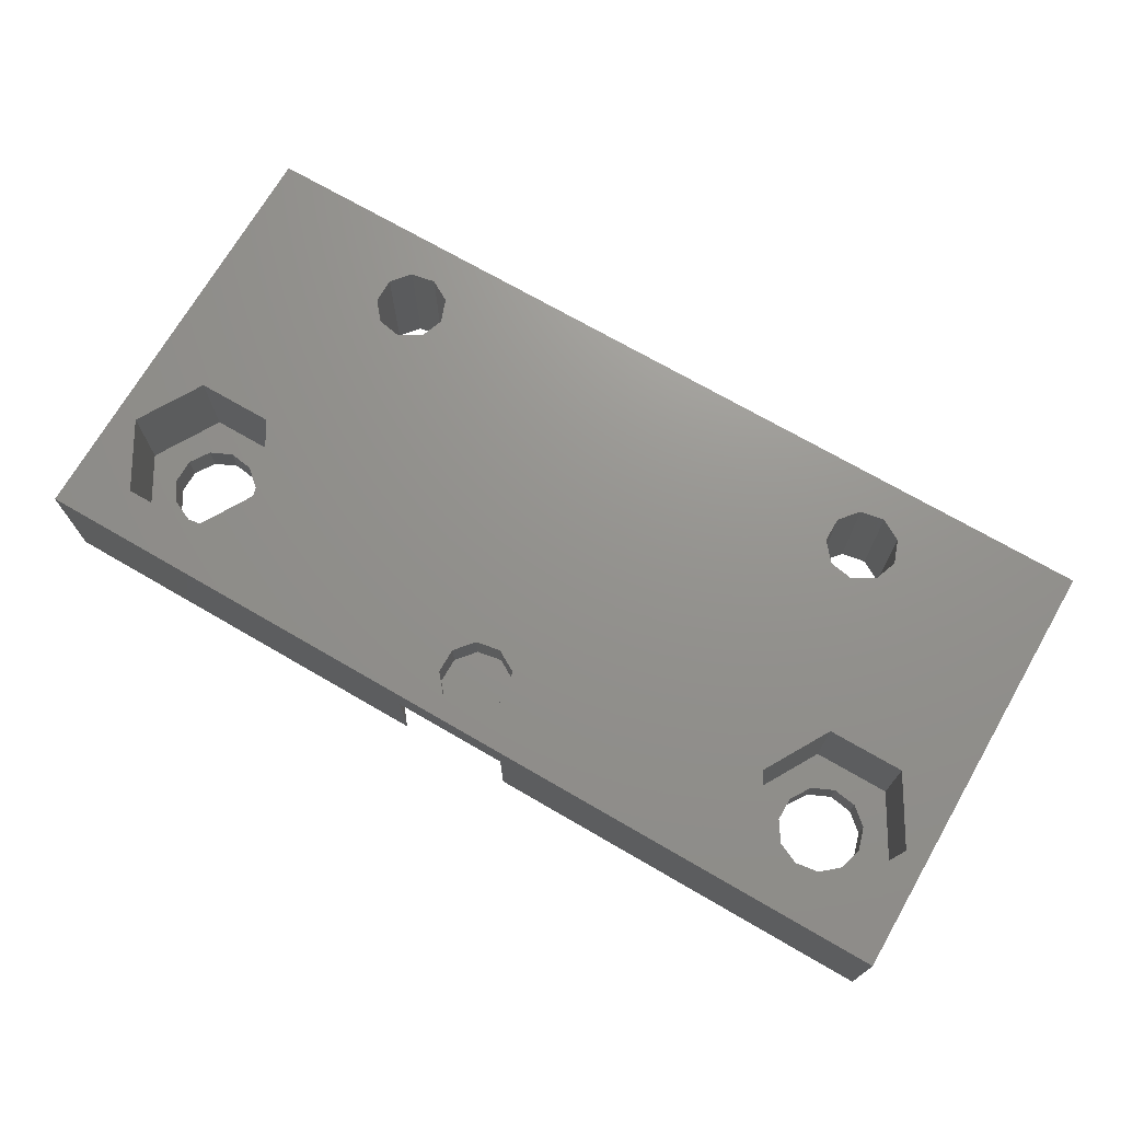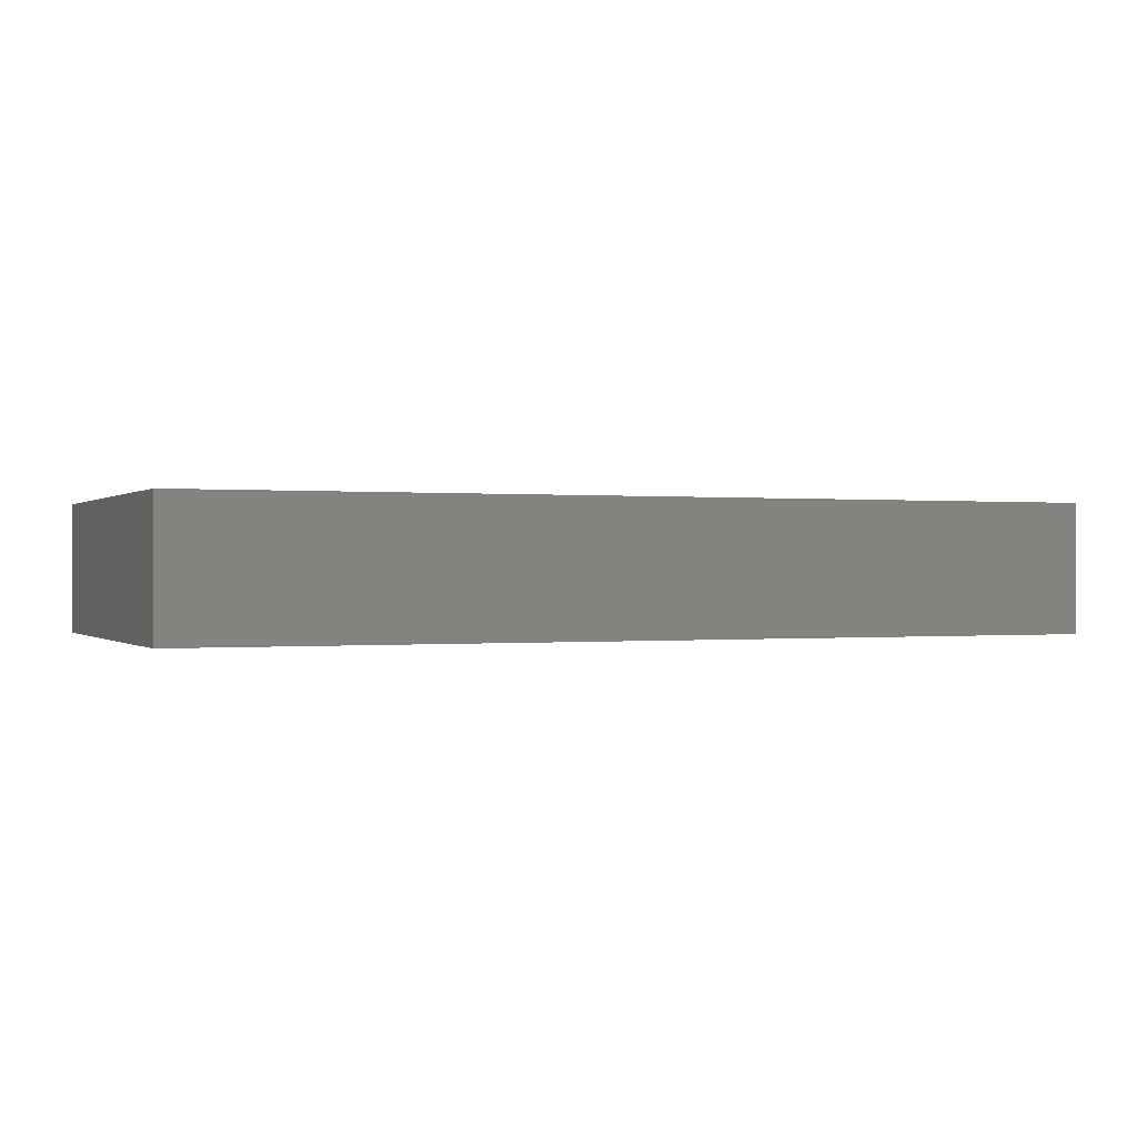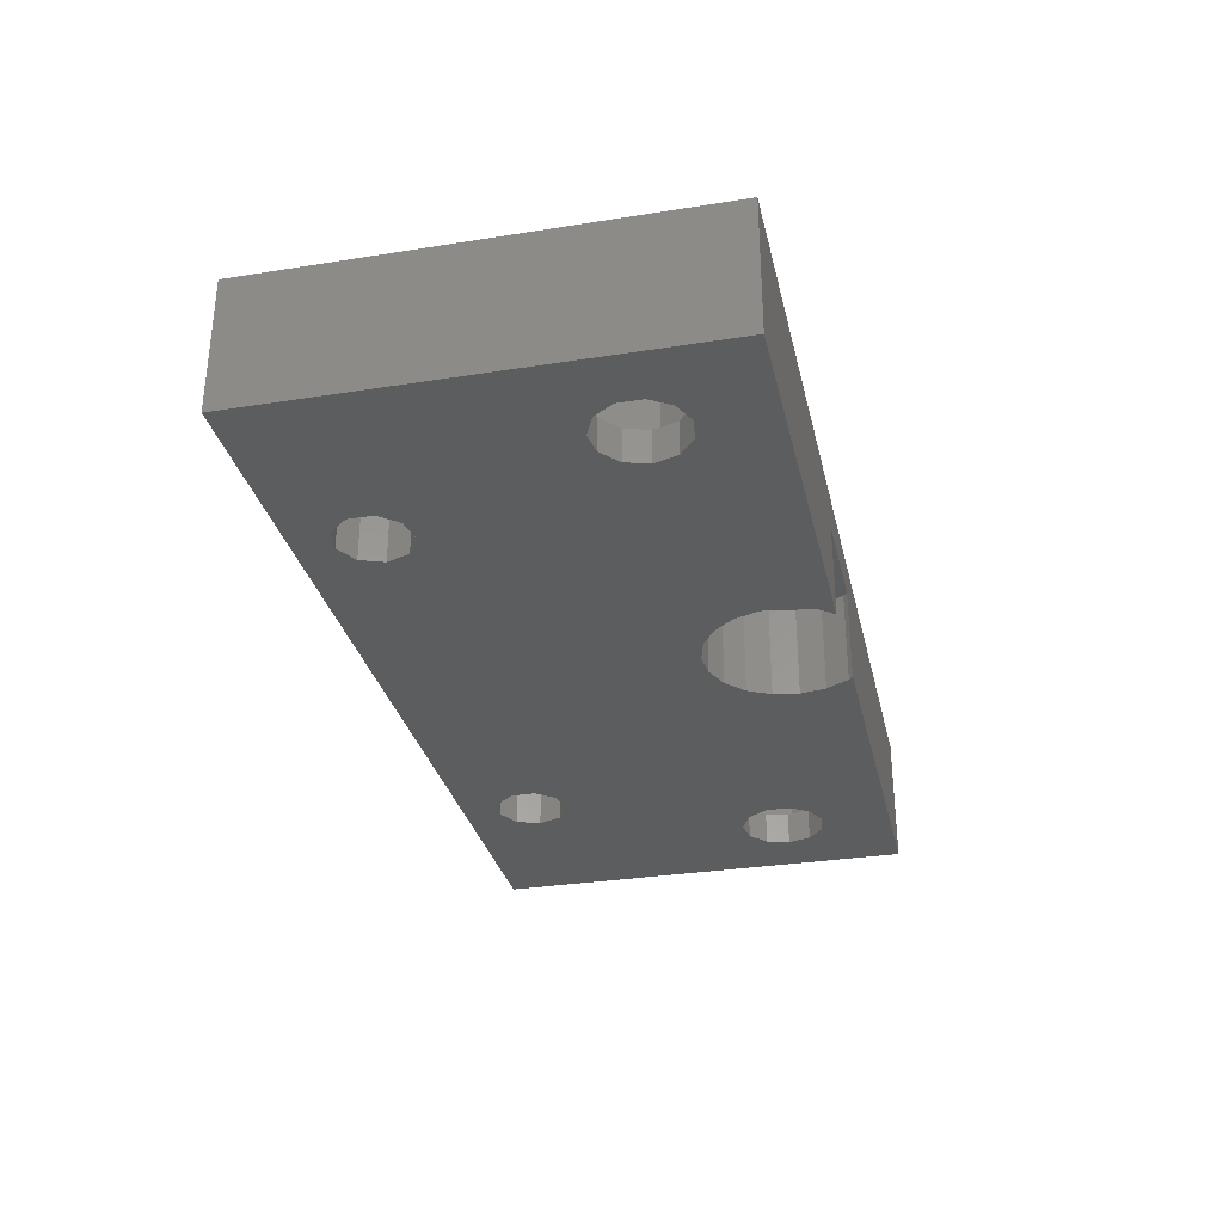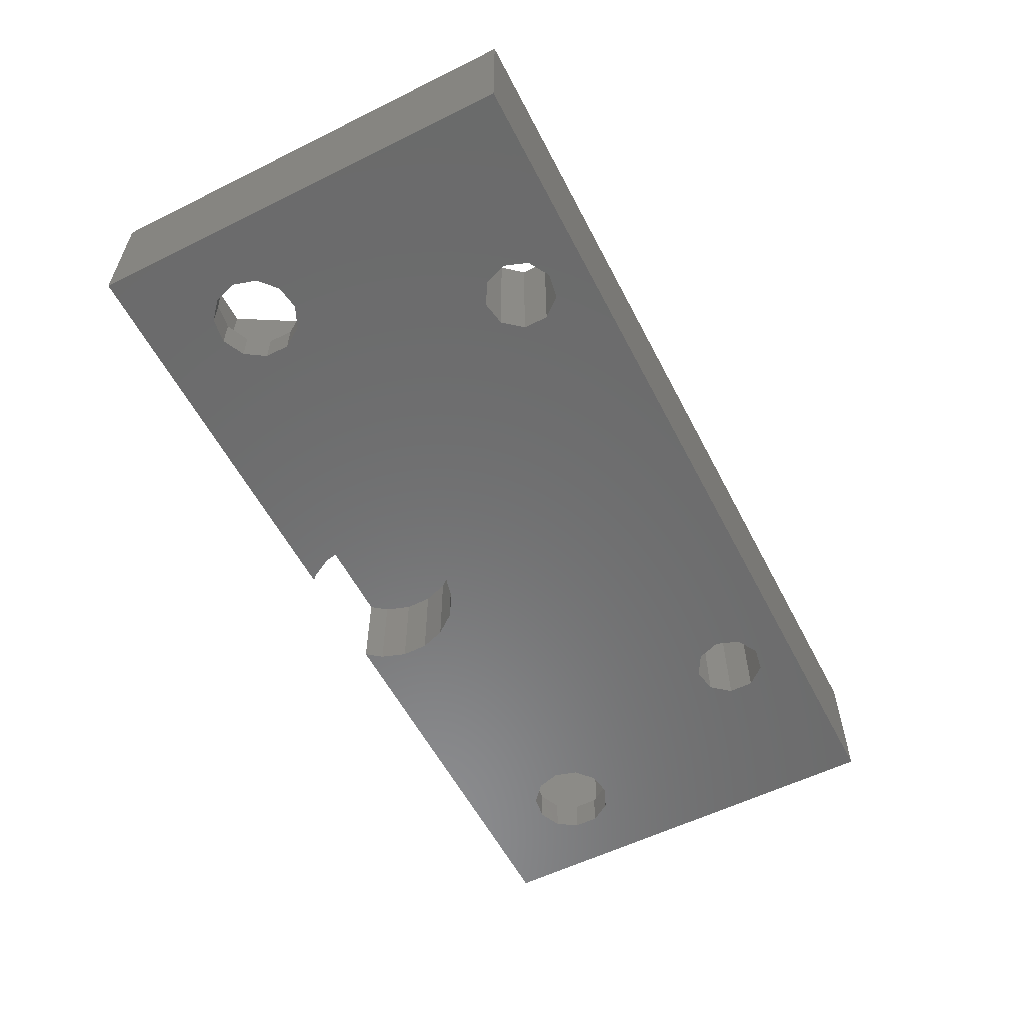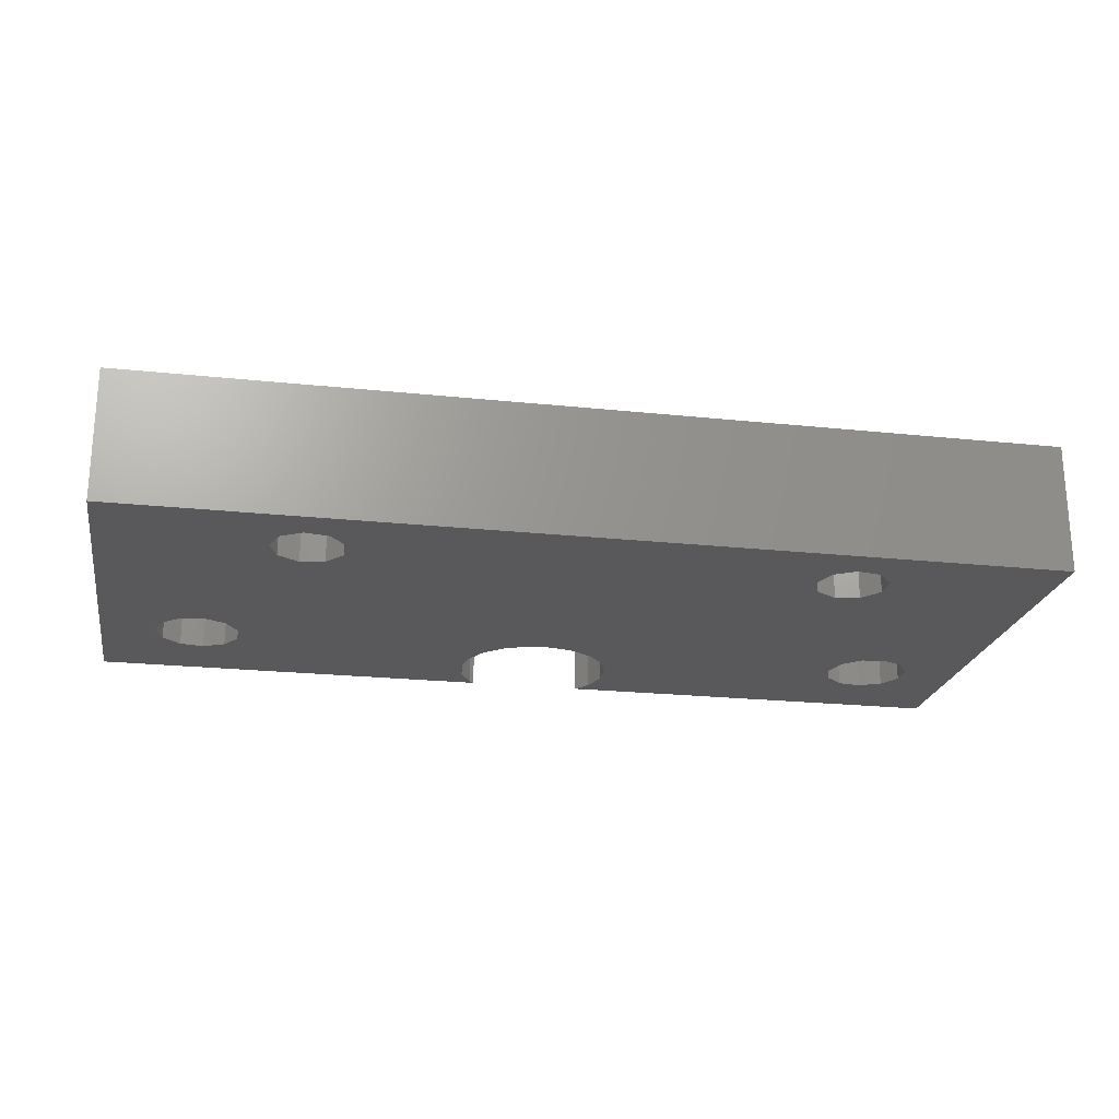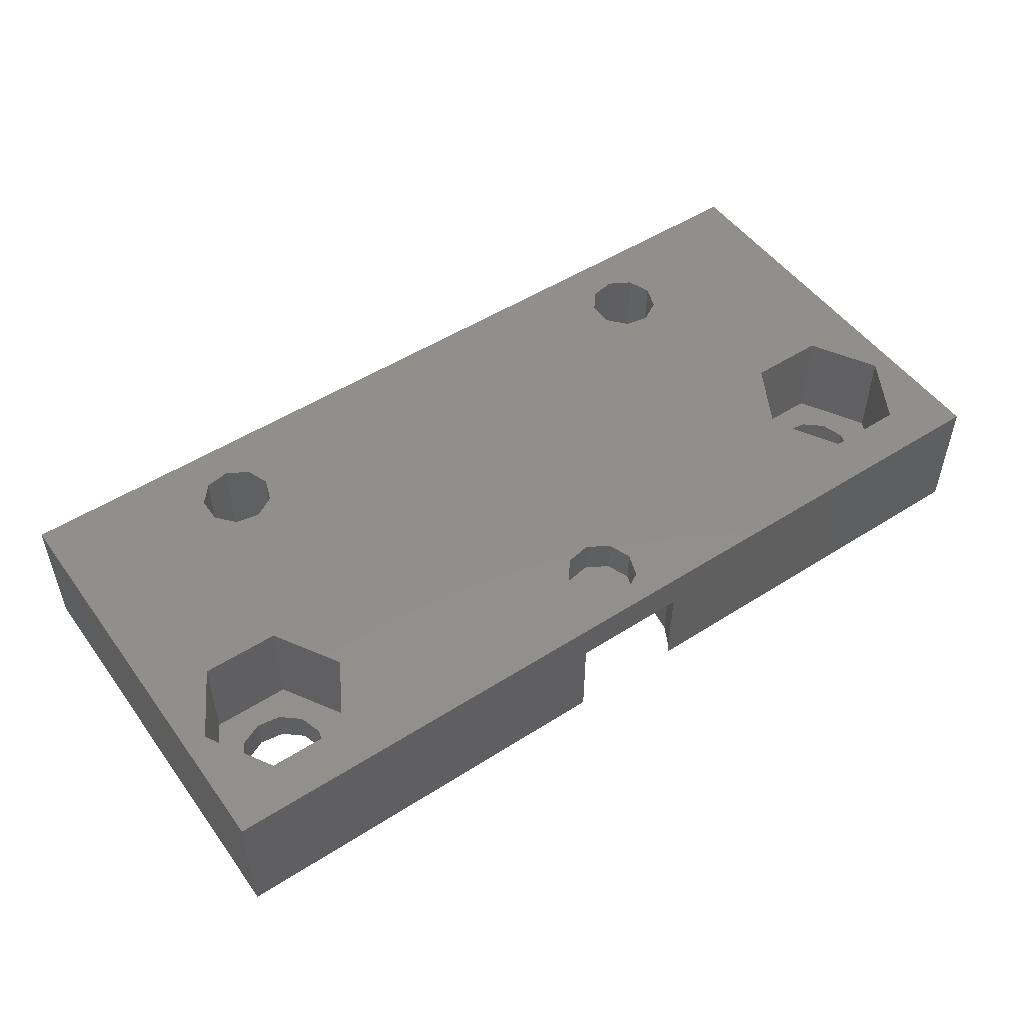
<metadata>
{"format":"stl","ext":"stl","renderer":"f3d","projection":"perspective","resolution":1024,"background":"white","views":[{"elev":71.5,"azim":30.1,"up":"+Z"},{"elev":0.0,"azim":157.3,"up":"+Z"},{"elev":-31.2,"azim":-77.3,"up":"+Z"},{"elev":-57.4,"azim":117.2,"up":"+Z"},{"elev":-22.2,"azim":169.6,"up":"+Z"},{"elev":50.7,"azim":-34.9,"up":"+Z"}]}
</metadata>
<code>
# stl→obj: 162 verts, 336 faces
v -35 -16.5 0
v -35 -16.5 10
v -35 16.5 0
v -35 16.5 10
v -4.386 -16.5 0
v 4.393 -16.5 7
v -4.386 -16.5 7
v 35 -16.5 10
v 35 -16.5 0
v 4.393 -16.5 0
v -24.77 -6.243 0
v -19.52 13.71 0
v 35 16.5 0
v 30.75 -8 0
v 4.735 -8.815 0
v 5.675 -10.55 0
v 4.735 -16.19 0
v 6 -12.5 0
v 5.675 -14.45 0
v -26.15 -10.96 0
v -27.96 -11.22 0
v -0.4955 -6.52 0
v 1.473 -6.684 0
v 3.282 -7.477 0
v -2.41 -7.005 0
v -4.064 -8.086 0
v -5.277 -9.644 0
v -5.918 -11.51 0
v -5.918 -13.49 0
v -5.277 -15.36 0
v -30.62 -7.084 0
v -30.62 -8.916 0
v -29.63 -10.46 0
v -24.77 -9.757 0
v -24.25 -8 0
v -19.52 8.292 0
v -21.38 8.618 0
v -26.15 -5.044 0
v -27.96 -4.783 0
v -29.63 -5.544 0
v -22.58 10.06 0
v -22.58 11.94 0
v -17.89 9.232 0
v -17.89 12.77 0
v -17.25 11 0
v 20.48 13.71 0
v 22.75 11 0
v 22.11 9.232 0
v -21.38 13.38 0
v 17.42 11.94 0
v 17.42 10.06 0
v 18.62 8.618 0
v 20.48 8.292 0
v 22.11 12.77 0
v 18.62 13.38 0
v 28.85 -10.96 0
v 27.04 -11.22 0
v 24.38 -7.084 0
v 24.38 -8.916 0
v 25.37 -10.46 0
v 30.23 -6.243 0
v 28.85 -5.044 0
v 30.23 -9.757 0
v 27.04 -4.783 0
v 25.37 -5.544 0
v 35 16.5 10
v 0.4775 -15.21 10
v -19.52 13.71 10
v -17.89 12.77 10
v -2.584 -11.56 10
v -1.375 -10.12 10
v -21.65 -8 10
v -33.35 -8 10
v -30.43 -13.07 10
v -24.57 -2.934 10
v 0.4775 -9.792 10
v -1.375 -14.88 10
v -2.584 -13.44 10
v -24.57 -13.07 10
v 24.57 -13.07 10
v -30.43 -2.934 10
v 2.107 -10.73 10
v -22.58 10.06 10
v 24.57 -2.934 10
v 18.62 8.618 10
v 17.42 10.06 10
v -21.38 13.38 10
v -22.58 11.94 10
v -17.25 11 10
v 20.48 8.292 10
v 22.11 9.232 10
v 20.48 13.71 10
v 22.11 12.77 10
v -21.38 8.618 10
v -19.52 8.292 10
v 2.107 -14.27 10
v 21.65 -8 10
v 2.75 -12.5 10
v 17.42 11.94 10
v 18.62 13.38 10
v 22.75 11 10
v -17.89 9.232 10
v 33.35 -8 10
v 30.43 -13.07 10
v 30.43 -2.934 10
v 4.735 -16.19 7
v -5.277 -9.644 7
v -4.064 -8.086 7
v -5.918 -11.51 7
v -2.41 -7.005 7
v -0.4955 -6.52 7
v 1.473 -6.684 7
v 3.282 -7.477 7
v 4.735 -8.815 7
v 5.675 -10.55 7
v 6 -12.5 7
v 5.675 -14.45 7
v -5.277 -15.36 7
v -5.918 -13.49 7
v -30.62 -7.084 2.5
v -30.62 -8.916 2.5
v -29.63 -5.544 2.5
v -27.96 -4.783 2.5
v -26.15 -5.044 2.5
v -24.77 -6.243 2.5
v -24.25 -8 2.5
v -24.77 -9.757 2.5
v -26.15 -10.96 2.5
v -27.96 -11.22 2.5
v -29.63 -10.46 2.5
v 25.37 -5.544 2.5
v 24.38 -7.084 2.5
v 24.38 -8.916 2.5
v 27.04 -4.783 2.5
v 28.85 -5.044 2.5
v 30.23 -6.243 2.5
v 30.75 -8 2.5
v 30.23 -9.757 2.5
v 28.85 -10.96 2.5
v 27.04 -11.22 2.5
v 25.37 -10.46 2.5
v -24.57 -13.07 2.5
v -30.43 -13.07 2.5
v -33.35 -8 2.5
v -21.65 -8 2.5
v -24.57 -2.934 2.5
v -30.43 -2.934 2.5
v -2.584 -11.56 7.3
v -2.584 -13.44 7.3
v -1.375 -14.88 7.3
v 0.4775 -15.21 7.3
v 2.107 -14.27 7.3
v 2.75 -12.5 7.3
v 2.107 -10.73 7.3
v 0.4775 -9.792 7.3
v -1.375 -10.12 7.3
v 24.57 -13.07 2.5
v 21.65 -8 2.5
v 30.43 -13.07 2.5
v 33.35 -8 2.5
v 30.43 -2.934 2.5
v 24.57 -2.934 2.5
f 1 2 3
f 3 2 4
f 2 1 5
f 6 2 7
f 7 2 5
f 8 2 6
f 9 6 10
f 8 6 9
f 11 3 5
f 12 3 13
f 14 13 9
f 15 13 16
f 10 17 9
f 18 13 19
f 16 13 18
f 20 5 21
f 22 3 23
f 23 3 24
f 15 24 13
f 25 3 22
f 26 3 25
f 27 3 26
f 28 3 27
f 29 3 28
f 30 3 29
f 5 3 30
f 1 3 31
f 1 31 32
f 1 32 33
f 1 33 21
f 1 21 5
f 34 5 20
f 35 5 34
f 36 24 37
f 38 3 11
f 35 11 5
f 39 3 38
f 40 3 39
f 31 3 40
f 41 3 42
f 37 3 41
f 24 3 37
f 43 24 36
f 44 13 45
f 46 43 13
f 43 45 13
f 47 13 48
f 49 3 12
f 44 12 13
f 42 3 49
f 24 43 50
f 24 50 51
f 24 51 52
f 24 52 53
f 24 53 13
f 53 48 13
f 54 13 47
f 46 13 54
f 55 43 46
f 56 9 57
f 50 43 55
f 17 13 58
f 17 58 59
f 17 59 60
f 17 60 9
f 60 57 9
f 61 13 14
f 62 13 61
f 56 63 9
f 63 14 9
f 64 13 62
f 65 13 64
f 58 13 65
f 19 13 17
f 3 4 13
f 13 4 66
f 67 2 8
f 68 69 66
f 70 71 72
f 73 2 74
f 75 76 8
f 4 2 73
f 77 78 79
f 80 75 8
f 4 81 75
f 76 82 8
f 77 79 74
f 4 75 83
f 84 85 86
f 87 4 88
f 68 4 87
f 69 89 66
f 66 4 68
f 84 90 85
f 84 91 90
f 92 93 66
f 94 75 95
f 83 75 94
f 96 67 8
f 72 79 78
f 80 97 89
f 72 78 70
f 82 98 8
f 83 88 4
f 98 96 8
f 74 2 67
f 74 67 77
f 99 89 86
f 100 89 99
f 66 89 100
f 93 101 66
f 66 100 92
f 80 89 102
f 80 102 95
f 103 104 8
f 95 75 80
f 84 101 91
f 86 89 97
f 86 97 84
f 66 101 105
f 66 103 8
f 66 105 103
f 73 81 4
f 75 71 76
f 75 72 71
f 104 80 8
f 84 105 101
f 8 9 13
f 66 8 13
f 106 17 6
f 6 17 10
f 107 108 109
f 109 108 110
f 109 110 111
f 109 111 112
f 109 112 113
f 109 113 114
f 109 114 115
f 109 115 116
f 109 116 117
f 109 117 106
f 109 106 6
f 109 6 7
f 109 7 118
f 109 118 119
f 118 7 5
f 30 118 5
f 119 118 30
f 29 119 30
f 28 109 119
f 29 28 119
f 27 107 109
f 28 27 109
f 26 108 107
f 27 26 107
f 25 110 108
f 26 25 108
f 22 111 110
f 25 22 110
f 23 112 111
f 22 23 111
f 24 113 112
f 23 24 112
f 15 114 113
f 24 15 113
f 115 114 16
f 16 114 15
f 116 115 18
f 18 115 16
f 116 18 117
f 117 18 19
f 117 19 106
f 106 19 17
f 31 120 121
f 32 31 121
f 40 122 120
f 31 40 120
f 39 123 122
f 40 39 122
f 38 124 123
f 39 38 123
f 11 125 124
f 38 11 124
f 126 125 35
f 35 125 11
f 126 35 127
f 127 35 34
f 127 34 128
f 128 34 20
f 128 20 129
f 129 20 21
f 129 21 130
f 130 21 33
f 121 130 33
f 32 121 33
f 49 87 88
f 42 49 88
f 42 88 83
f 41 42 83
f 12 68 87
f 49 12 87
f 44 69 68
f 12 44 68
f 89 69 45
f 45 69 44
f 89 45 102
f 102 45 43
f 102 43 95
f 95 43 36
f 95 36 94
f 94 36 37
f 83 94 37
f 41 83 37
f 55 100 99
f 50 55 99
f 50 99 86
f 51 50 86
f 46 92 100
f 55 46 100
f 54 93 92
f 46 54 92
f 101 93 47
f 47 93 54
f 101 47 91
f 91 47 48
f 91 48 90
f 90 48 53
f 90 53 85
f 85 53 52
f 86 85 52
f 51 86 52
f 65 131 132
f 58 65 132
f 58 132 133
f 59 58 133
f 64 134 131
f 65 64 131
f 62 135 134
f 64 62 134
f 61 136 135
f 62 61 135
f 137 136 14
f 14 136 61
f 137 14 138
f 138 14 63
f 138 63 139
f 139 63 56
f 139 56 140
f 140 56 57
f 140 57 141
f 141 57 60
f 133 141 60
f 59 133 60
f 79 142 74
f 74 142 143
f 73 74 143
f 144 73 143
f 72 145 79
f 79 145 142
f 72 75 145
f 145 75 146
f 146 75 81
f 147 146 81
f 147 81 73
f 144 147 73
f 148 70 78
f 149 148 78
f 78 77 150
f 149 78 150
f 67 151 77
f 77 151 150
f 96 152 67
f 67 152 151
f 98 153 96
f 96 153 152
f 98 82 153
f 153 82 154
f 154 82 76
f 155 154 76
f 155 76 71
f 156 155 71
f 156 71 70
f 148 156 70
f 97 80 157
f 158 97 157
f 104 159 80
f 80 159 157
f 103 160 104
f 104 160 159
f 103 105 160
f 160 105 161
f 161 105 84
f 162 161 84
f 162 84 97
f 158 162 97
f 128 142 145
f 127 128 145
f 128 129 143
f 124 125 146
f 144 120 147
f 147 122 146
f 122 123 146
f 123 124 146
f 146 125 145
f 125 126 145
f 126 127 145
f 143 142 128
f 130 121 143
f 144 121 120
f 144 143 121
f 120 122 147
f 129 130 143
f 139 159 160
f 138 139 160
f 139 140 157
f 135 136 161
f 158 132 162
f 162 131 161
f 131 134 161
f 134 135 161
f 161 136 160
f 136 137 160
f 137 138 160
f 157 159 139
f 141 133 157
f 158 133 132
f 158 157 133
f 132 131 162
f 140 141 157
f 150 151 152
f 154 150 153
f 153 150 152
f 155 150 154
f 156 150 155
f 148 150 156
f 149 150 148

</code>
